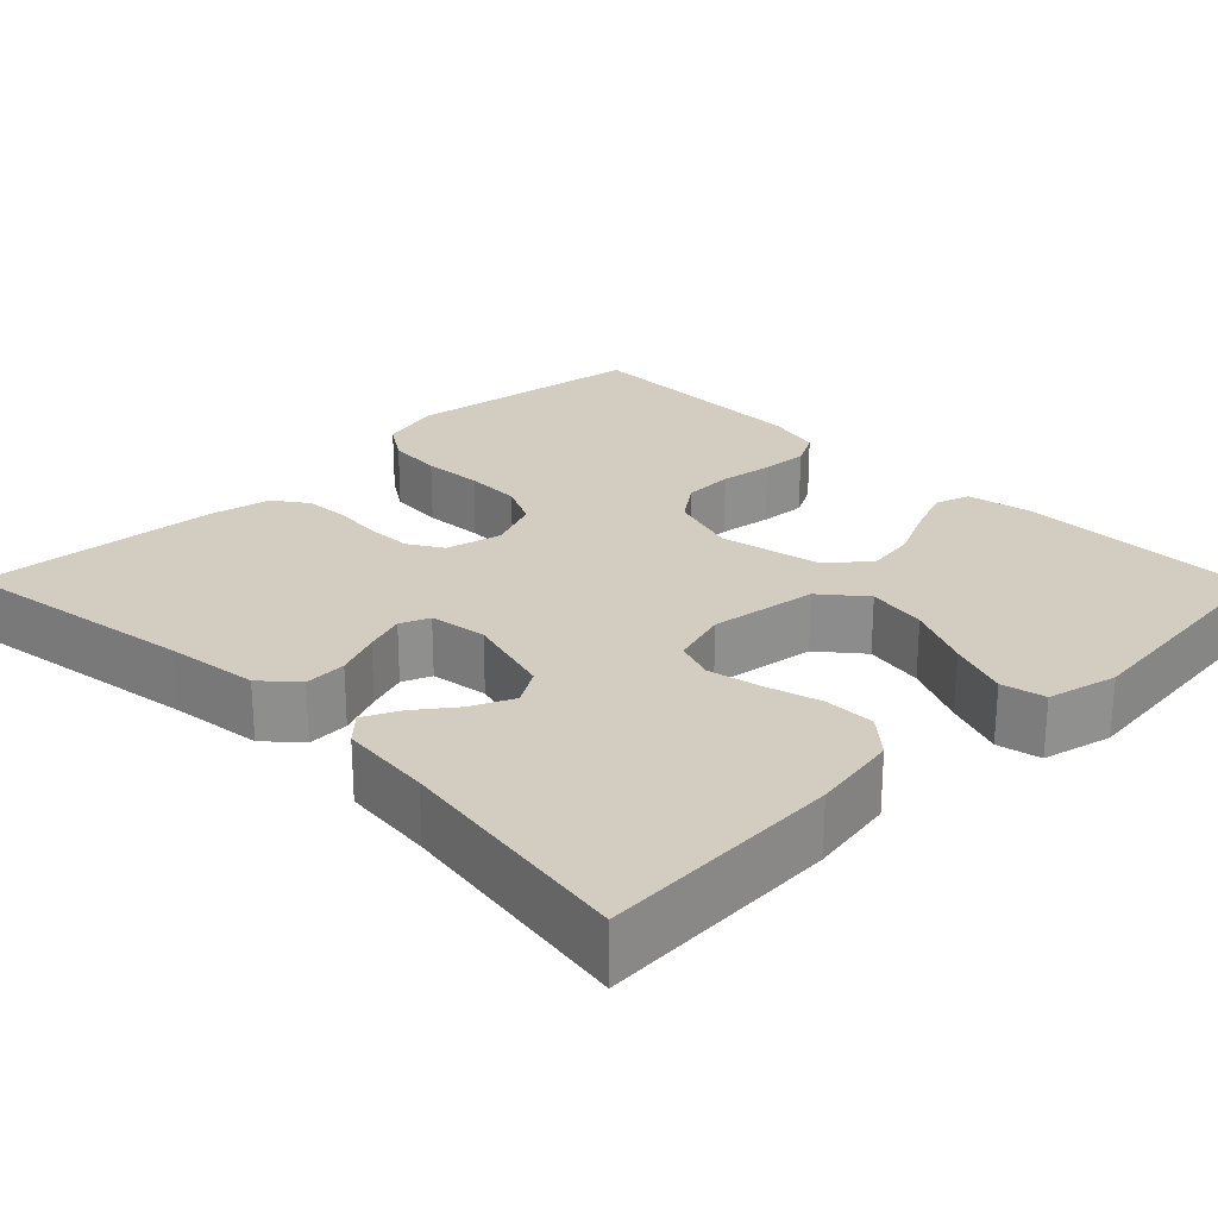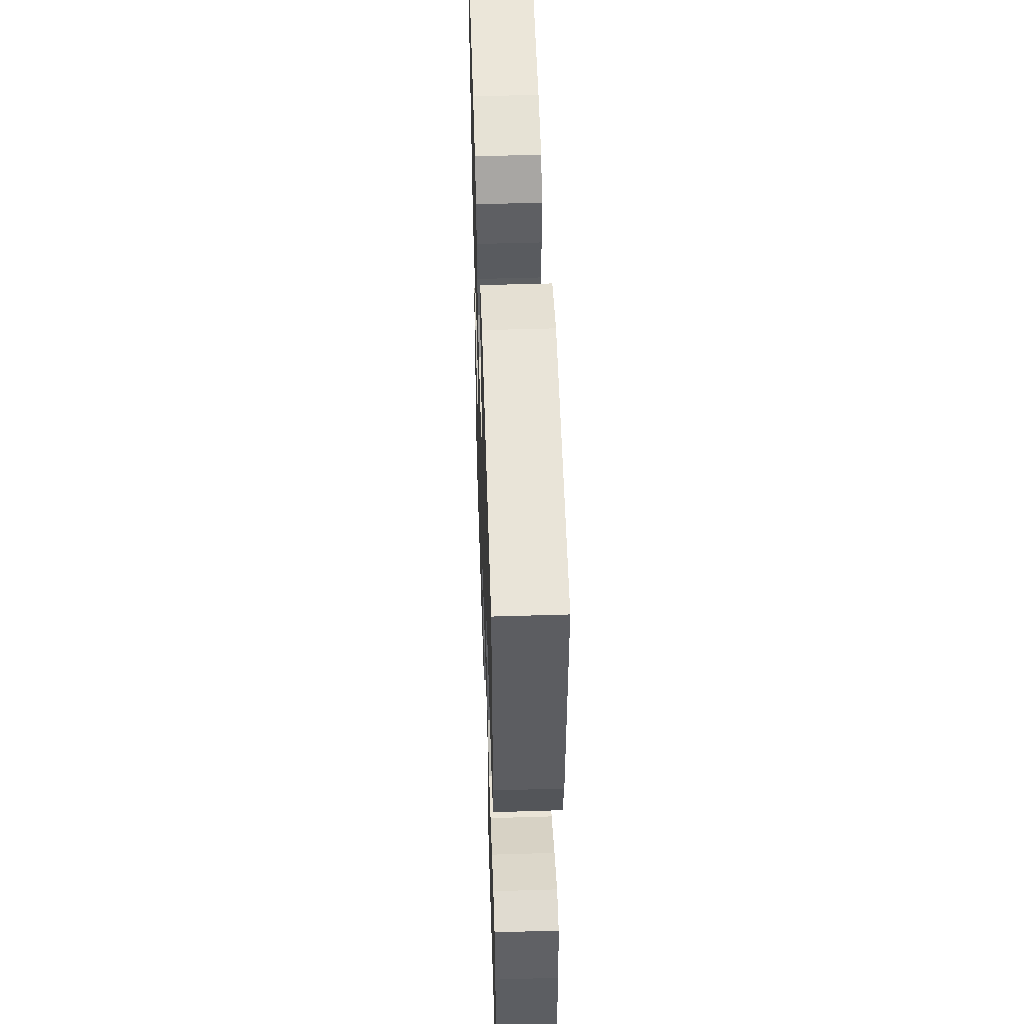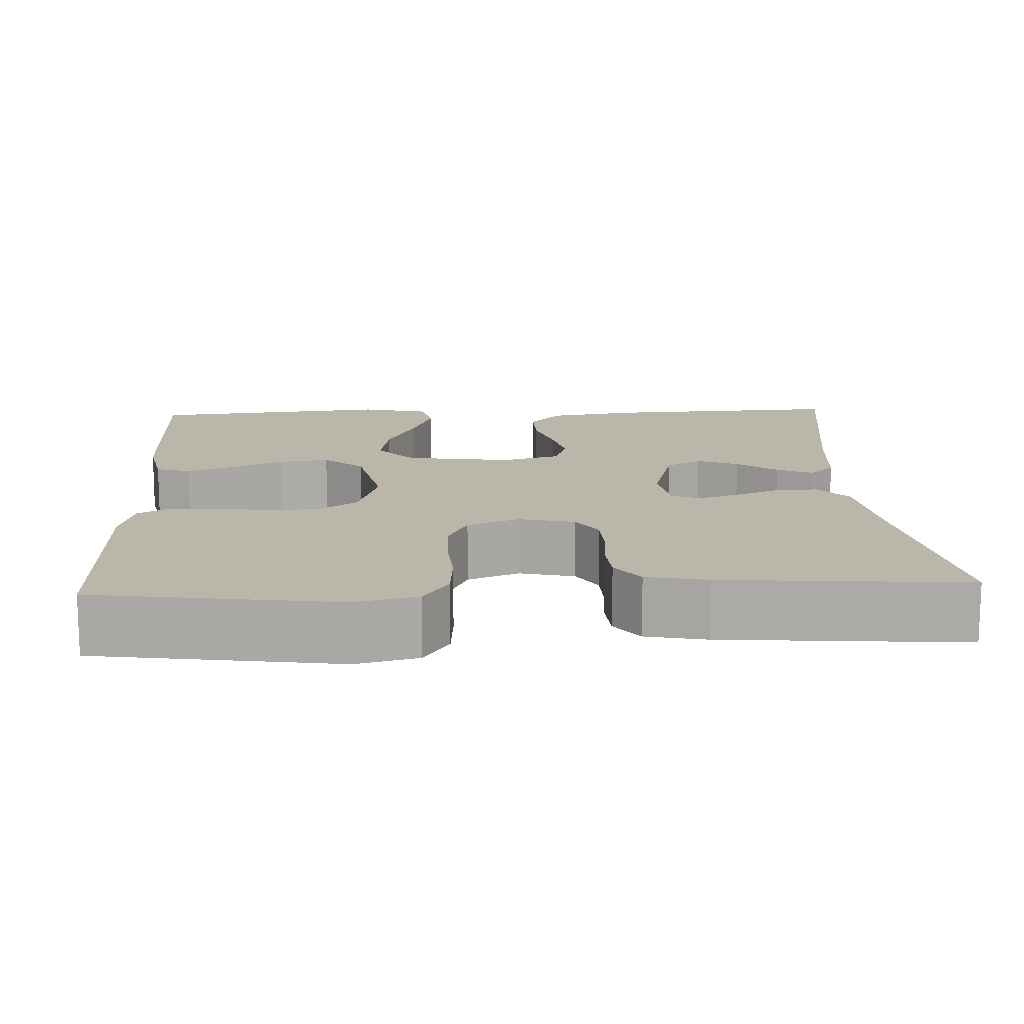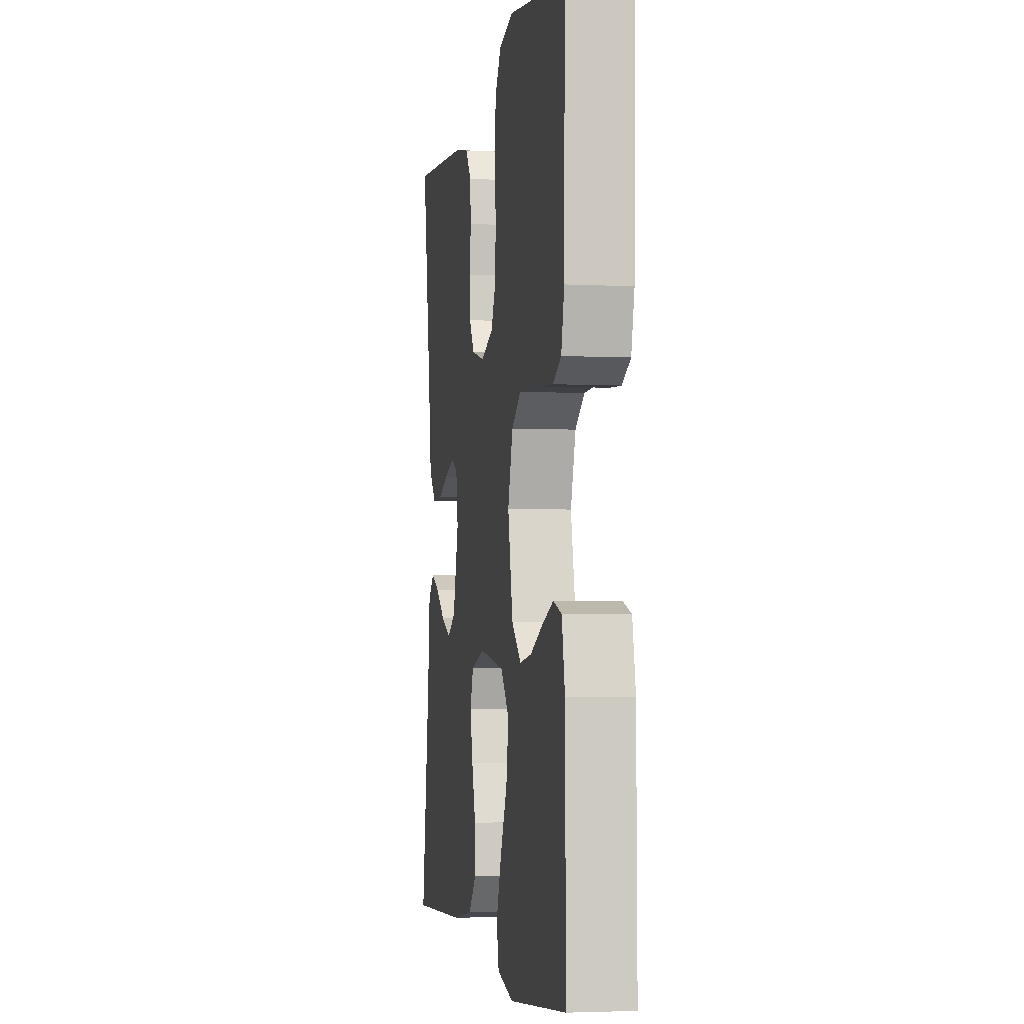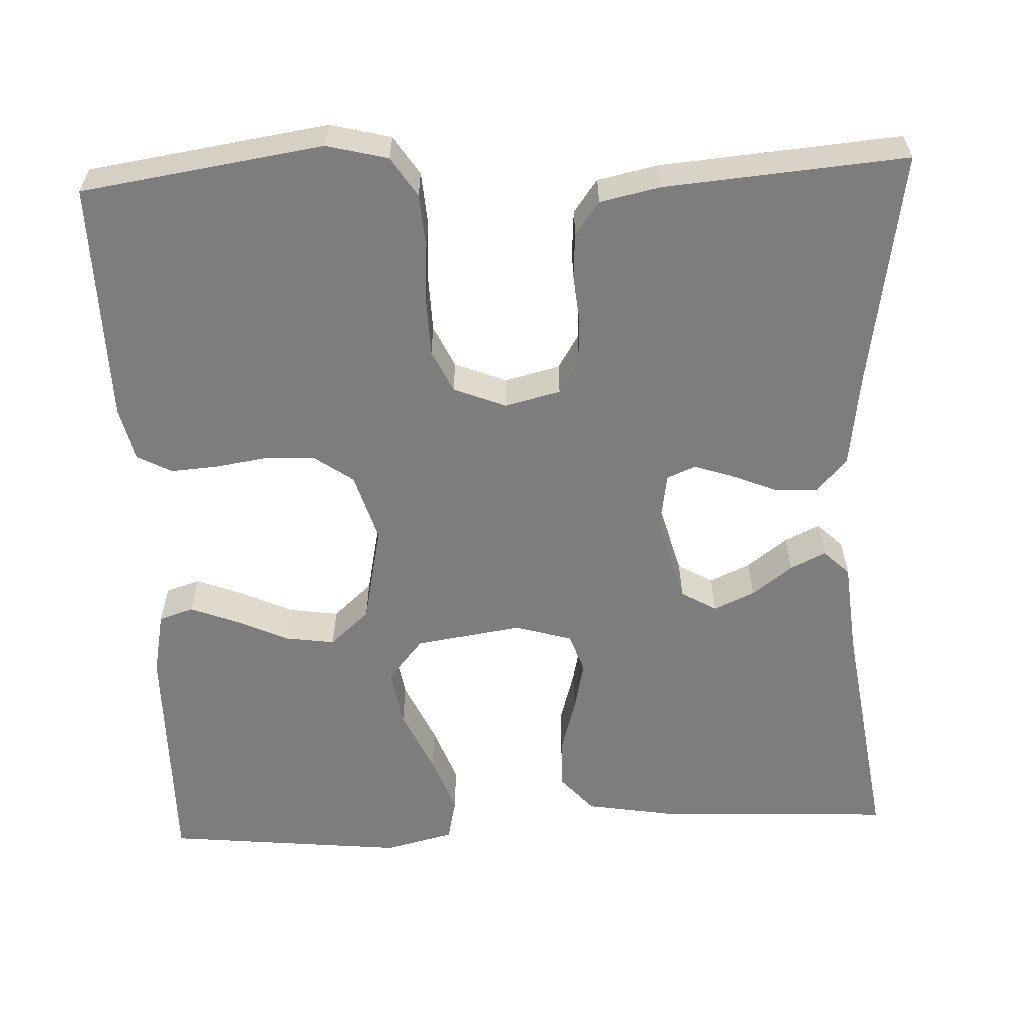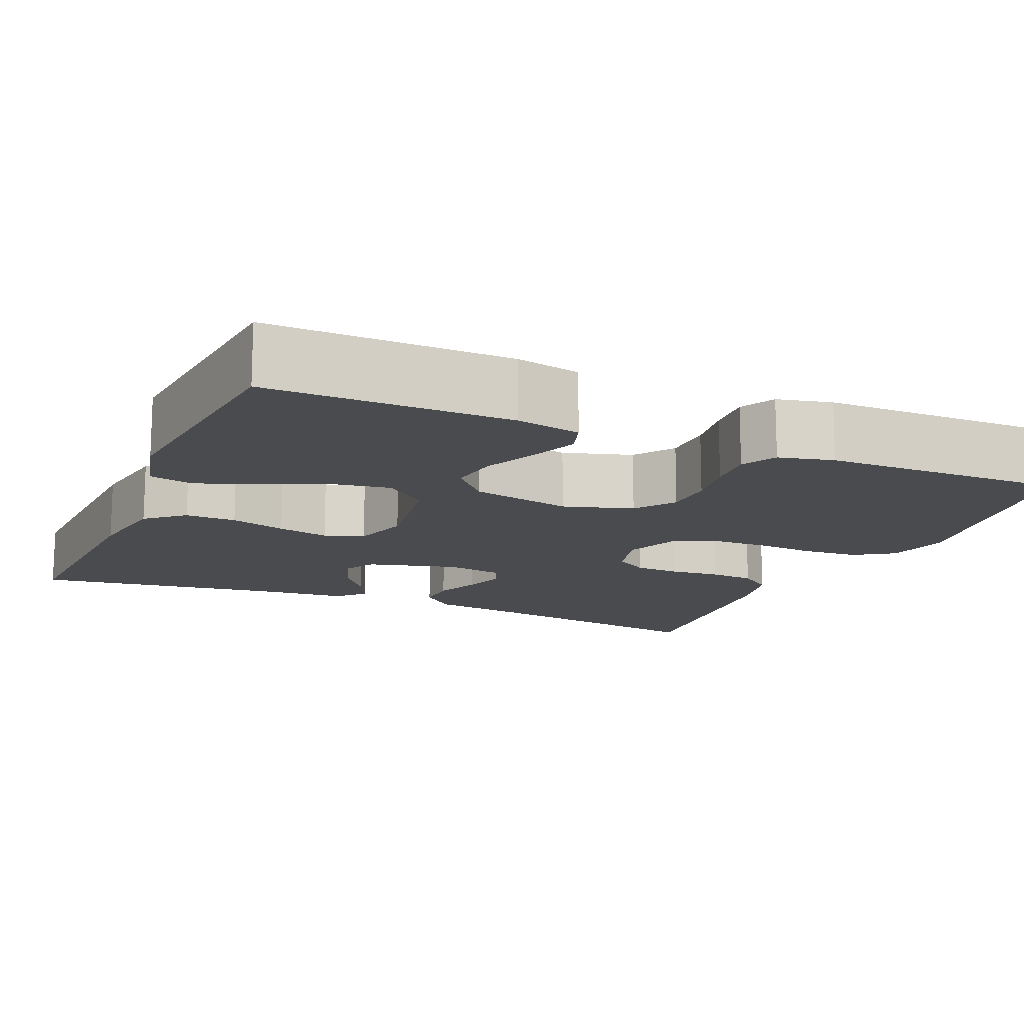
<metadata>
{"format":"obj","ext":"obj","renderer":"f3d","projection":"perspective","resolution":1024,"background":"white","views":[{"elev":24.8,"azim":135.4,"up":"+Y"},{"elev":52.1,"azim":-91.9,"up":"+Z"},{"elev":13.9,"azim":-2.8,"up":"+Y"},{"elev":-3.3,"azim":-99.9,"up":"+Z"},{"elev":-59.1,"azim":2.5,"up":"+Y"},{"elev":-14.3,"azim":-113.3,"up":"+Y"}]}
</metadata>
<code>
v 0.5 0.07 -0.5
v 0.2 0.07 -0.485
v 0.093 0.07 -0.467
v 0.053 0.07 -0.421
v 0.054 0.07 -0.358
v 0.074 0.07 -0.289
v 0.088 0.07 -0.225
v 0.071 0.07 -0.176
v 0 0.07 -0.155
v -0.133 0.07 -0.175
v -0.177 0.07 -0.228
v -0.165 0.07 -0.302
v -0.129 0.07 -0.382
v -0.102 0.07 -0.456
v -0.114 0.07 -0.51
v -0.2 0.07 -0.531
v -0.5 0.07 -0.5
v -0.497 0.07 -0.2
v -0.481 0.07 -0.12
v -0.438 0.07 -0.106
v -0.379 0.07 -0.129
v -0.314 0.07 -0.159
v -0.252 0.07 -0.168
v -0.203 0.07 -0.124
v -0.177 0.07 0
v -0.203 0.07 0.086
v -0.252 0.07 0.121
v -0.314 0.07 0.123
v -0.379 0.07 0.113
v -0.437 0.07 0.109
v -0.48 0.07 0.132
v -0.496 0.07 0.2
v -0.5 0.07 0.5
v -0.2 0.07 0.545
v -0.124 0.07 0.526
v -0.092 0.07 0.477
v -0.087 0.07 0.409
v -0.092 0.07 0.335
v -0.09 0.07 0.265
v -0.065 0.07 0.212
v 0 0.07 0.186
v 0.069 0.07 0.203
v 0.095 0.07 0.245
v 0.097 0.07 0.301
v 0.091 0.07 0.362
v 0.095 0.07 0.418
v 0.125 0.07 0.459
v 0.2 0.07 0.475
v 0.5 0.07 0.5
v 0.452 0.07 0.2
v 0.437 0.07 0.086
v 0.399 0.07 0.044
v 0.347 0.07 0.046
v 0.291 0.07 0.069
v 0.241 0.07 0.086
v 0.205 0.07 0.071
v 0.194 0.07 0
v 0.224 0.07 -0.11
v 0.268 0.07 -0.136
v 0.319 0.07 -0.113
v 0.369 0.07 -0.075
v 0.413 0.07 -0.054
v 0.445 0.07 -0.085
v 0.456 0.07 -0.2
v 0.5 0 -0.5
v 0.2 0 -0.485
v 0.093 0 -0.467
v 0.053 0 -0.421
v 0.054 0 -0.358
v 0.074 0 -0.289
v 0.088 0 -0.225
v 0.071 0 -0.176
v 0 0 -0.155
v -0.133 0 -0.175
v -0.177 0 -0.228
v -0.165 0 -0.302
v -0.129 0 -0.382
v -0.102 0 -0.456
v -0.114 0 -0.51
v -0.2 0 -0.531
v -0.5 0 -0.5
v -0.497 0 -0.2
v -0.481 0 -0.12
v -0.438 0 -0.106
v -0.379 0 -0.129
v -0.314 0 -0.159
v -0.252 0 -0.168
v -0.203 0 -0.124
v -0.177 0 0
v -0.203 0 0.086
v -0.252 0 0.121
v -0.314 0 0.123
v -0.379 0 0.113
v -0.437 0 0.109
v -0.48 0 0.132
v -0.496 0 0.2
v -0.5 0 0.5
v -0.2 0 0.545
v -0.124 0 0.526
v -0.092 0 0.477
v -0.087 0 0.409
v -0.092 0 0.335
v -0.09 0 0.265
v -0.065 0 0.212
v 0 0 0.186
v 0.069 0 0.203
v 0.095 0 0.245
v 0.097 0 0.301
v 0.091 0 0.362
v 0.095 0 0.418
v 0.125 0 0.459
v 0.2 0 0.475
v 0.5 0 0.5
v 0.452 0 0.2
v 0.437 0 0.086
v 0.399 0 0.044
v 0.347 0 0.046
v 0.291 0 0.069
v 0.241 0 0.086
v 0.205 0 0.071
v 0.194 0 0
v 0.224 0 -0.11
v 0.268 0 -0.136
v 0.319 0 -0.113
v 0.369 0 -0.075
v 0.413 0 -0.054
v 0.445 0 -0.085
v 0.456 0 -0.2
f 61 62 63 64
f 60 61 64 1
f 59 60 1 2
f 58 59 2 3
f 57 58 3 4
f 56 57 4 5
f 51 52 53 54
f 50 51 54 55
f 49 50 55 56
f 47 48 49 56
f 44 45 46 47
f 43 44 47 56
f 35 36 37 38
f 35 38 39
f 34 35 39
f 33 34 39
f 32 33 39 40
f 28 29 30 31
f 27 28 31 32
f 19 20 21 22
f 17 18 19 22
f 17 22 23
f 16 17 23 24
f 12 13 14 15
f 12 15 16
f 11 12 16 24
f 56 5 6
f 56 6 7
f 42 43 56 7
f 41 42 7 8
f 27 32 40 41
f 26 27 41
f 25 26 41 8
f 10 11 24 25
f 9 10 25
f 8 9 25
f 128 127 126 125
f 65 128 125 124
f 66 65 124 123
f 67 66 123 122
f 68 67 122 121
f 69 68 121 120
f 118 117 116 115
f 119 118 115 114
f 120 119 114 113
f 120 113 112 111
f 111 110 109 108
f 120 111 108 107
f 102 101 100 99
f 103 102 99
f 103 99 98
f 103 98 97
f 104 103 97 96
f 95 94 93 92
f 96 95 92 91
f 86 85 84 83
f 86 83 82 81
f 87 86 81
f 88 87 81 80
f 79 78 77 76
f 80 79 76
f 88 80 76 75
f 70 69 120
f 71 70 120
f 71 120 107 106
f 72 71 106 105
f 105 104 96 91
f 105 91 90
f 72 105 90 89
f 89 88 75 74
f 89 74 73
f 89 73 72
f 1 65 66 2
f 2 66 67 3
f 3 67 68 4
f 4 68 69 5
f 5 69 70 6
f 6 70 71 7
f 7 71 72 8
f 8 72 73 9
f 9 73 74 10
f 10 74 75 11
f 11 75 76 12
f 12 76 77 13
f 13 77 78 14
f 14 78 79 15
f 15 79 80 16
f 16 80 81 17
f 17 81 82 18
f 18 82 83 19
f 19 83 84 20
f 20 84 85 21
f 21 85 86 22
f 22 86 87 23
f 23 87 88 24
f 24 88 89 25
f 25 89 90 26
f 26 90 91 27
f 27 91 92 28
f 28 92 93 29
f 29 93 94 30
f 30 94 95 31
f 31 95 96 32
f 32 96 97 33
f 33 97 98 34
f 34 98 99 35
f 35 99 100 36
f 36 100 101 37
f 37 101 102 38
f 38 102 103 39
f 39 103 104 40
f 40 104 105 41
f 41 105 106 42
f 42 106 107 43
f 43 107 108 44
f 44 108 109 45
f 45 109 110 46
f 46 110 111 47
f 47 111 112 48
f 48 112 113 49
f 49 113 114 50
f 50 114 115 51
f 51 115 116 52
f 52 116 117 53
f 53 117 118 54
f 54 118 119 55
f 55 119 120 56
f 56 120 121 57
f 57 121 122 58
f 58 122 123 59
f 59 123 124 60
f 60 124 125 61
f 61 125 126 62
f 62 126 127 63
f 63 127 128 64
f 64 128 65 1

</code>
